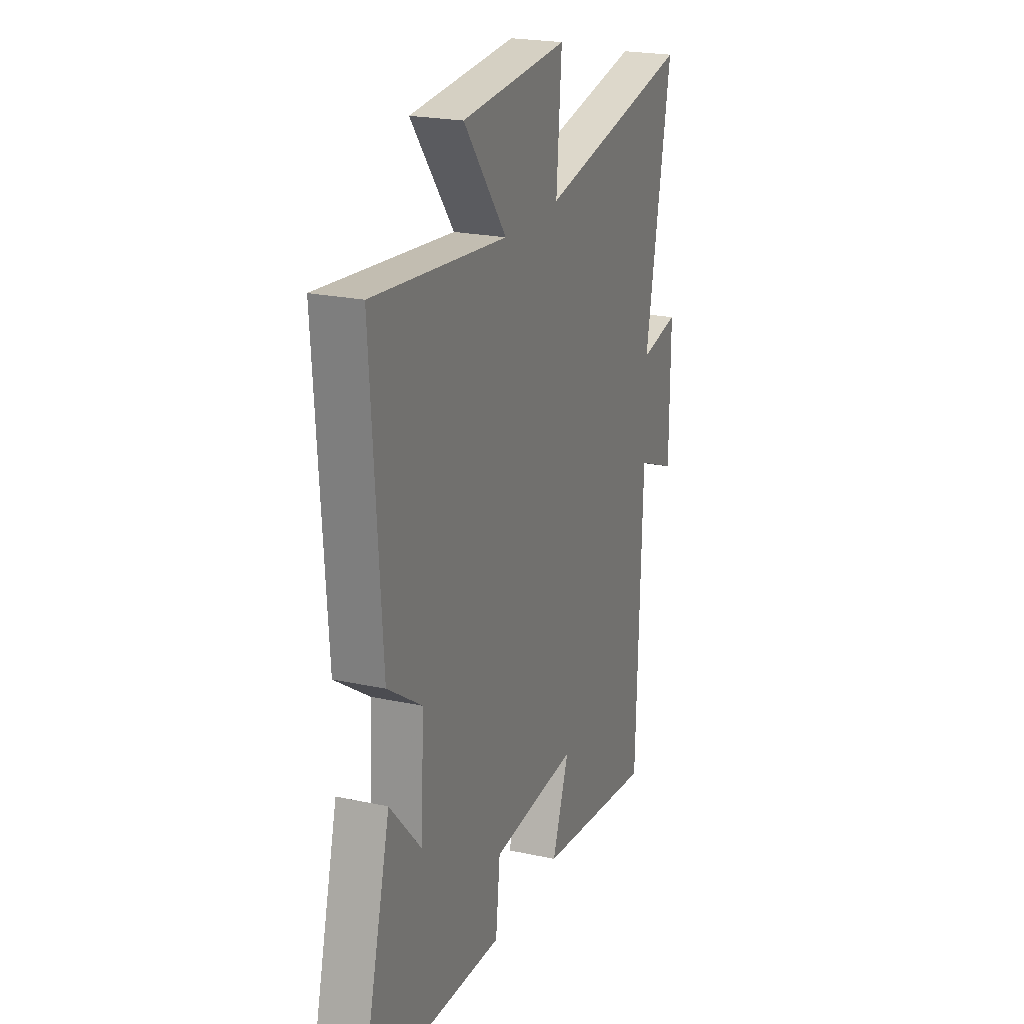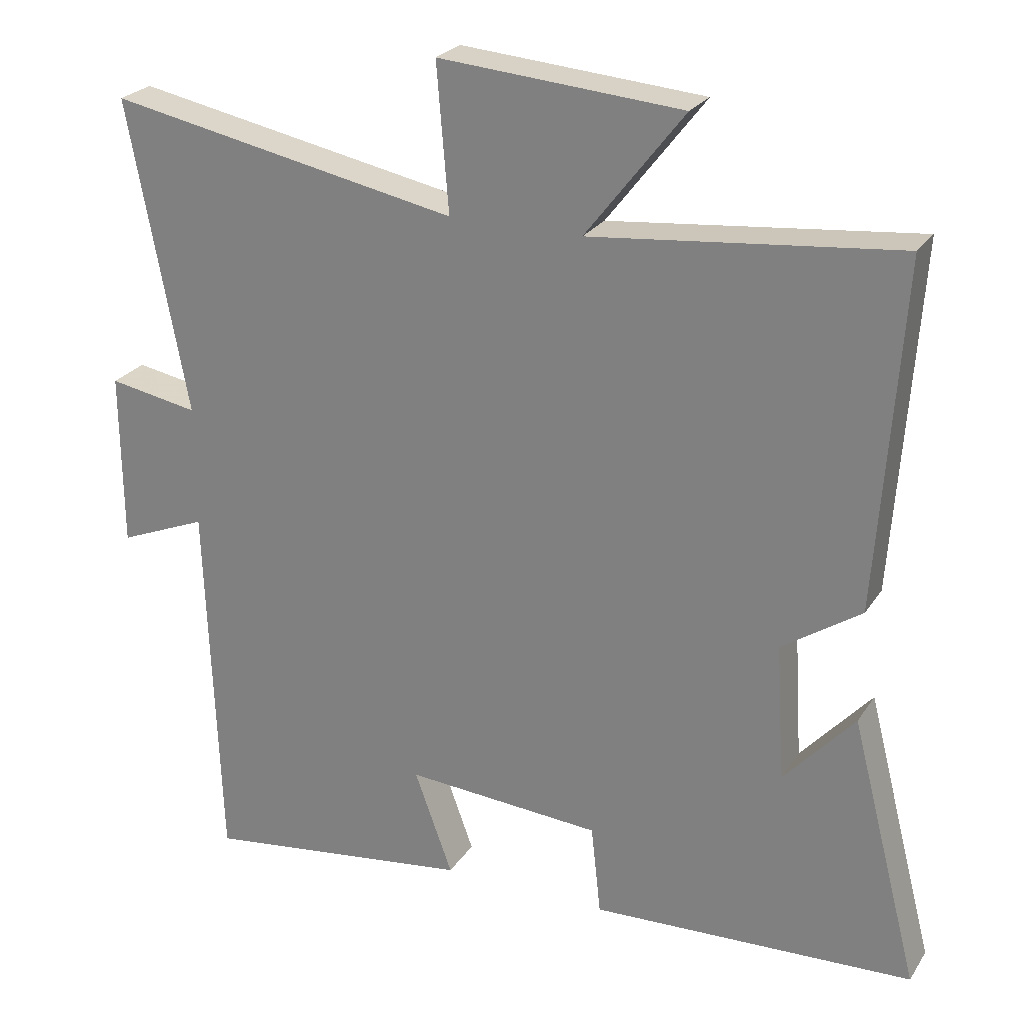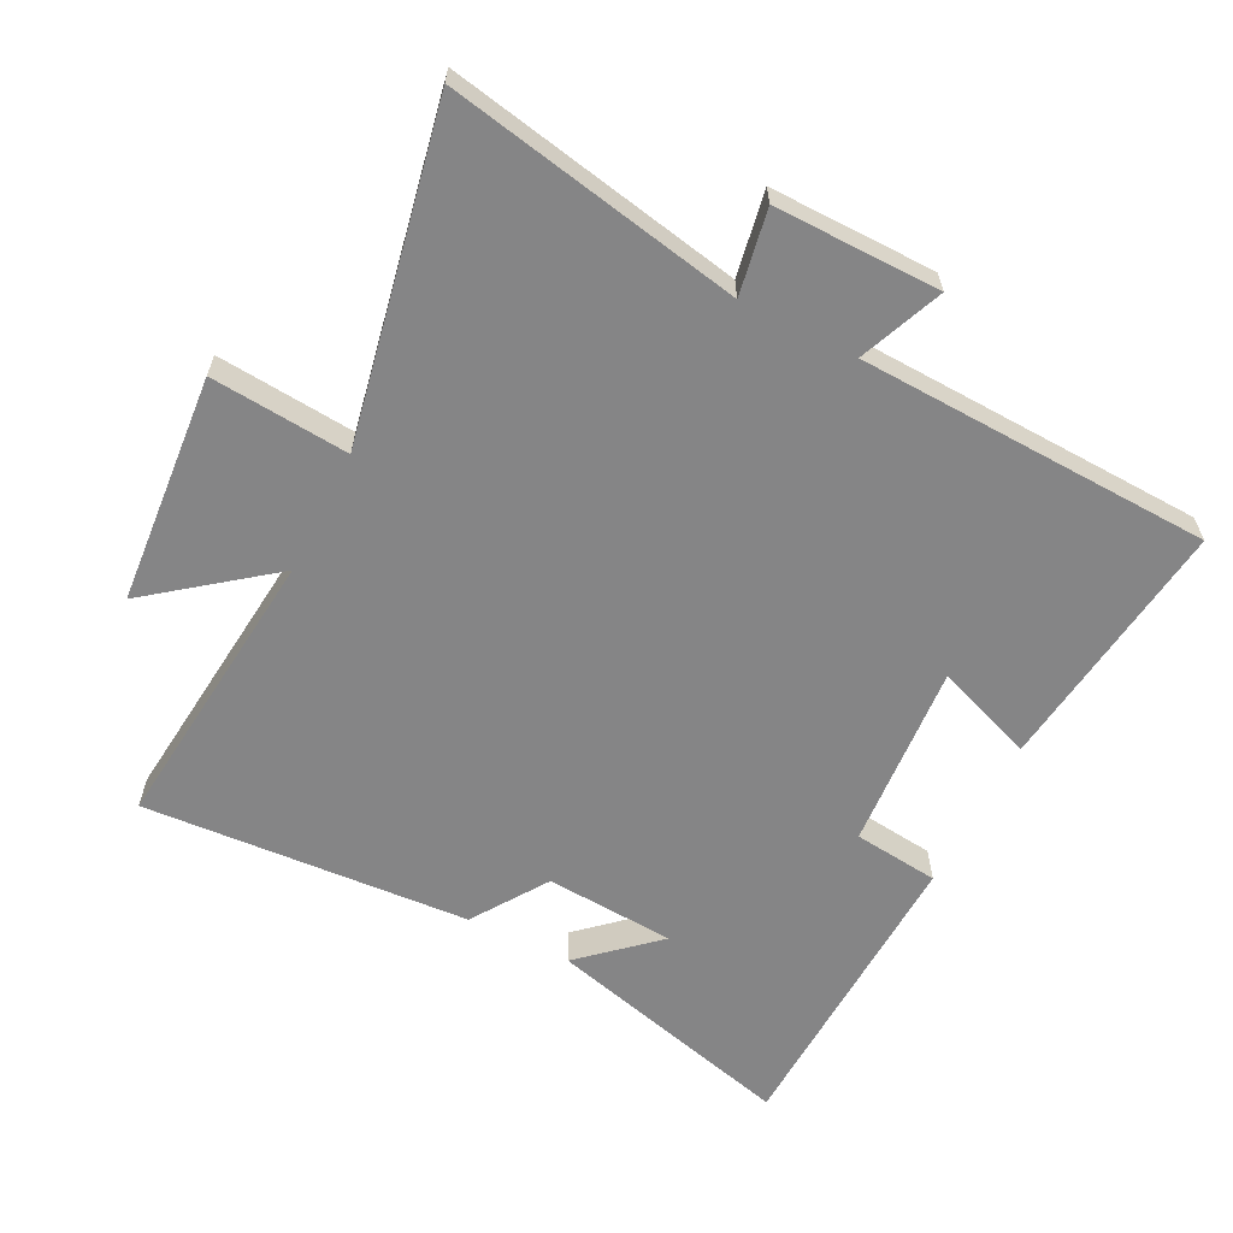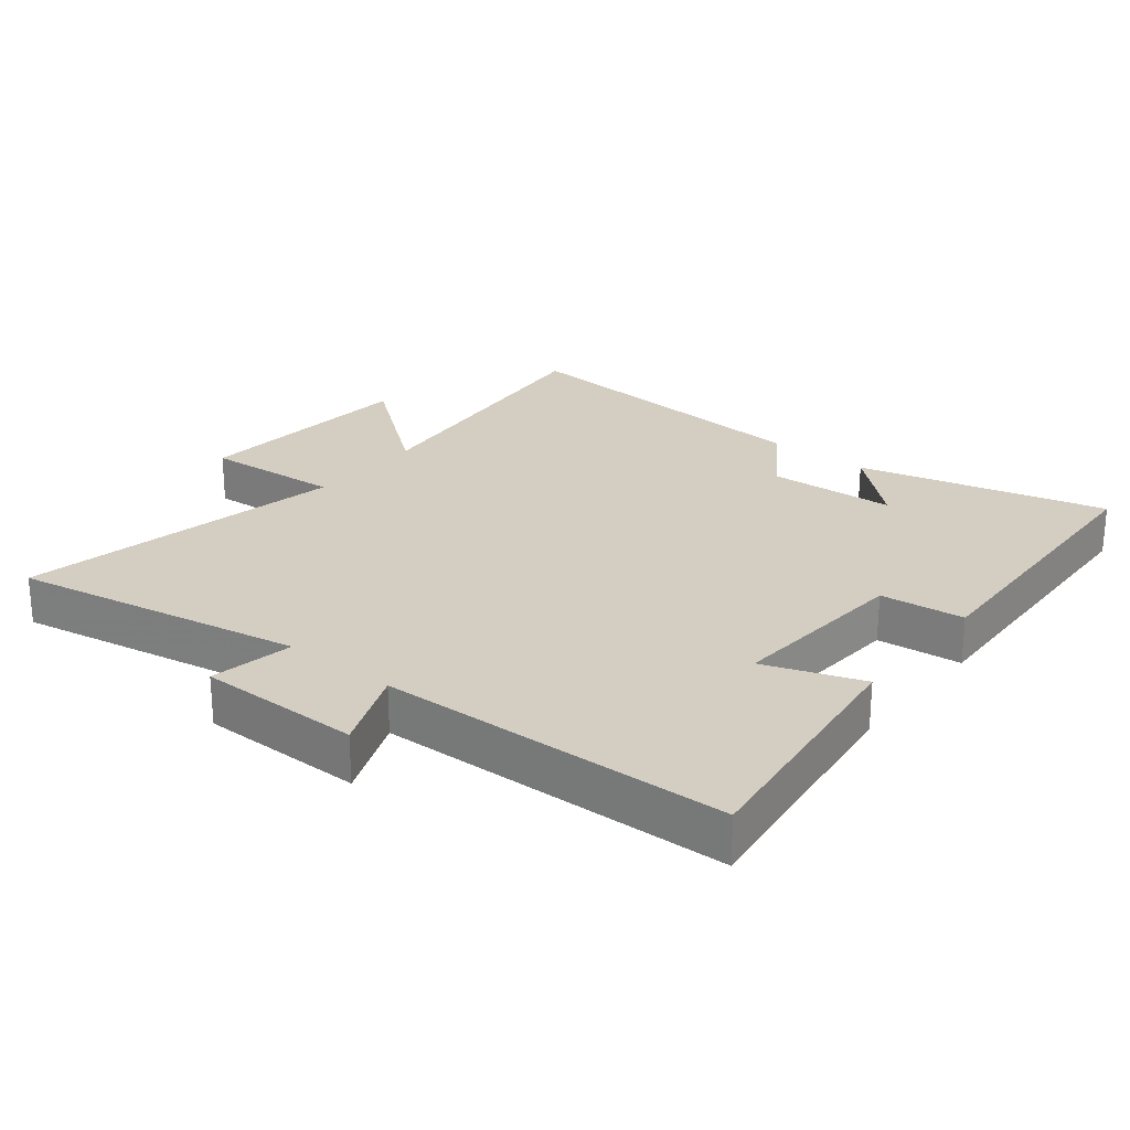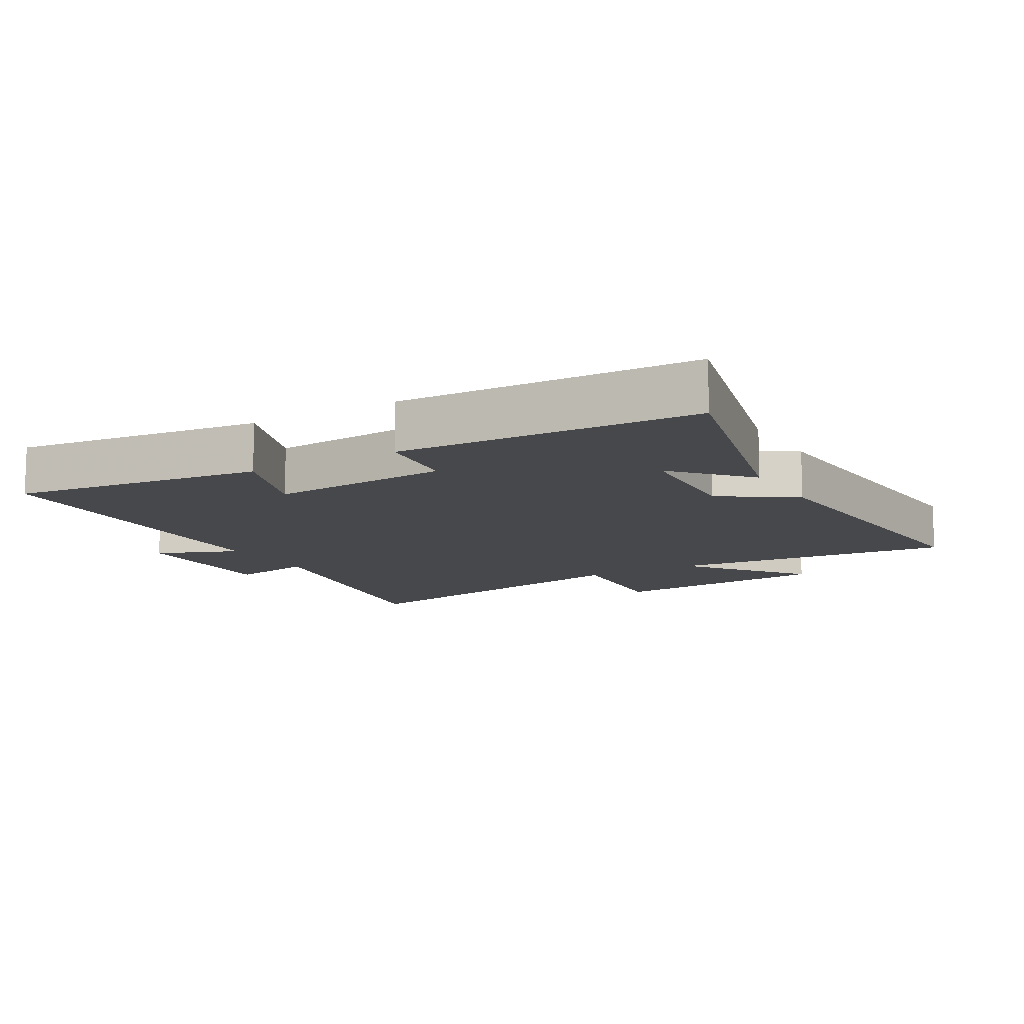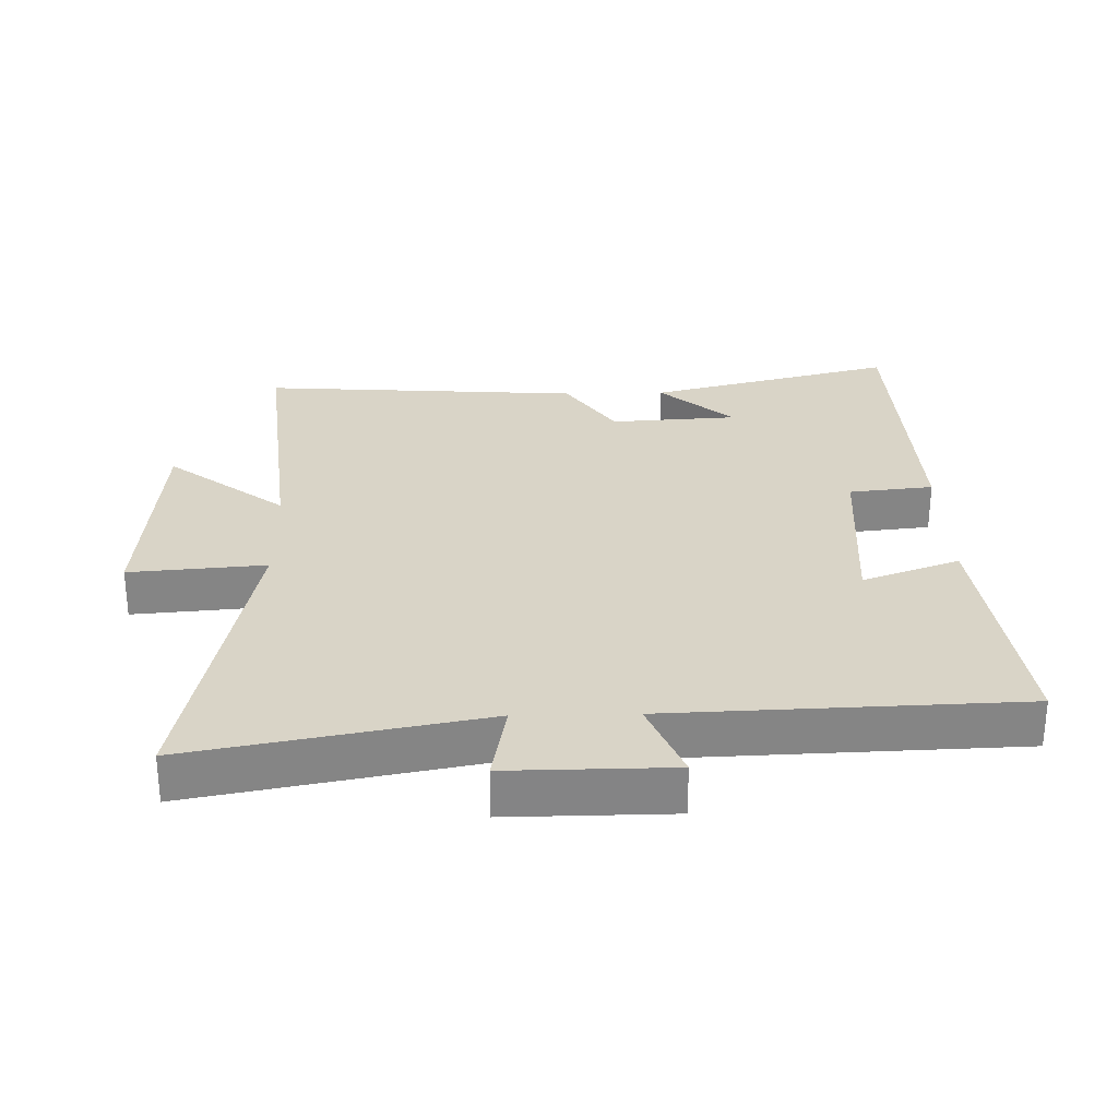
<metadata>
{"format":"obj","ext":"obj","renderer":"f3d","projection":"perspective","resolution":1024,"background":"white","views":[{"elev":22.1,"azim":-69.3,"up":"+Z"},{"elev":24.8,"azim":-154.6,"up":"+Z"},{"elev":-61.9,"azim":63.1,"up":"+Y"},{"elev":25.3,"azim":128.9,"up":"+Y"},{"elev":-11.5,"azim":-149.7,"up":"+Y"},{"elev":28.6,"azim":88.7,"up":"+Y"}]}
</metadata>
<code>
v 0.481 0.07 -0.549
v 0.098 0.07 -0.5
v 0.152 0.07 -0.352
v -0.126 0.07 -0.372
v -0.14 0.07 -0.5
v -0.597 0.07 -0.481
v -0.5 0.07 -0.104
v -0.4 0.07 -0.215
v -0.388 0.07 -0.021
v -0.5 0.07 0.054
v -0.534 0.07 0.544
v -0.1 0.07 0.5
v -0.239 0.07 0.679
v 0.105 0.07 0.707
v 0.088 0.07 0.5
v 0.584 0.07 0.598
v 0.5 0.07 0.156
v 0.627 0.07 0.179
v 0.625 0.07 -0.069
v 0.5 0.07 -0.018
v 0.481 0 -0.549
v 0.098 0 -0.5
v 0.152 0 -0.352
v -0.126 0 -0.372
v -0.14 0 -0.5
v -0.597 0 -0.481
v -0.5 0 -0.104
v -0.4 0 -0.215
v -0.388 0 -0.021
v -0.5 0 0.054
v -0.534 0 0.544
v -0.1 0 0.5
v -0.239 0 0.679
v 0.105 0 0.707
v 0.088 0 0.5
v 0.584 0 0.598
v 0.5 0 0.156
v 0.627 0 0.179
v 0.625 0 -0.069
v 0.5 0 -0.018
f 17 18 19 20
f 1 2 3
f 20 1 3
f 17 20 3
f 17 3 4
f 16 17 4
f 15 16 4
f 12 13 14 15
f 12 15 4
f 9 10 11 12
f 12 4 5
f 9 12 5
f 8 9 5
f 6 7 8
f 5 6 8
f 40 39 38 37
f 23 22 21
f 23 21 40
f 23 40 37
f 24 23 37
f 24 37 36
f 24 36 35
f 35 34 33 32
f 24 35 32
f 32 31 30 29
f 25 24 32
f 25 32 29
f 25 29 28
f 28 27 26
f 28 26 25
f 1 21 22 2
f 2 22 23 3
f 3 23 24 4
f 4 24 25 5
f 5 25 26 6
f 6 26 27 7
f 7 27 28 8
f 8 28 29 9
f 9 29 30 10
f 10 30 31 11
f 11 31 32 12
f 12 32 33 13
f 13 33 34 14
f 14 34 35 15
f 15 35 36 16
f 16 36 37 17
f 17 37 38 18
f 18 38 39 19
f 19 39 40 20
f 20 40 21 1

</code>
